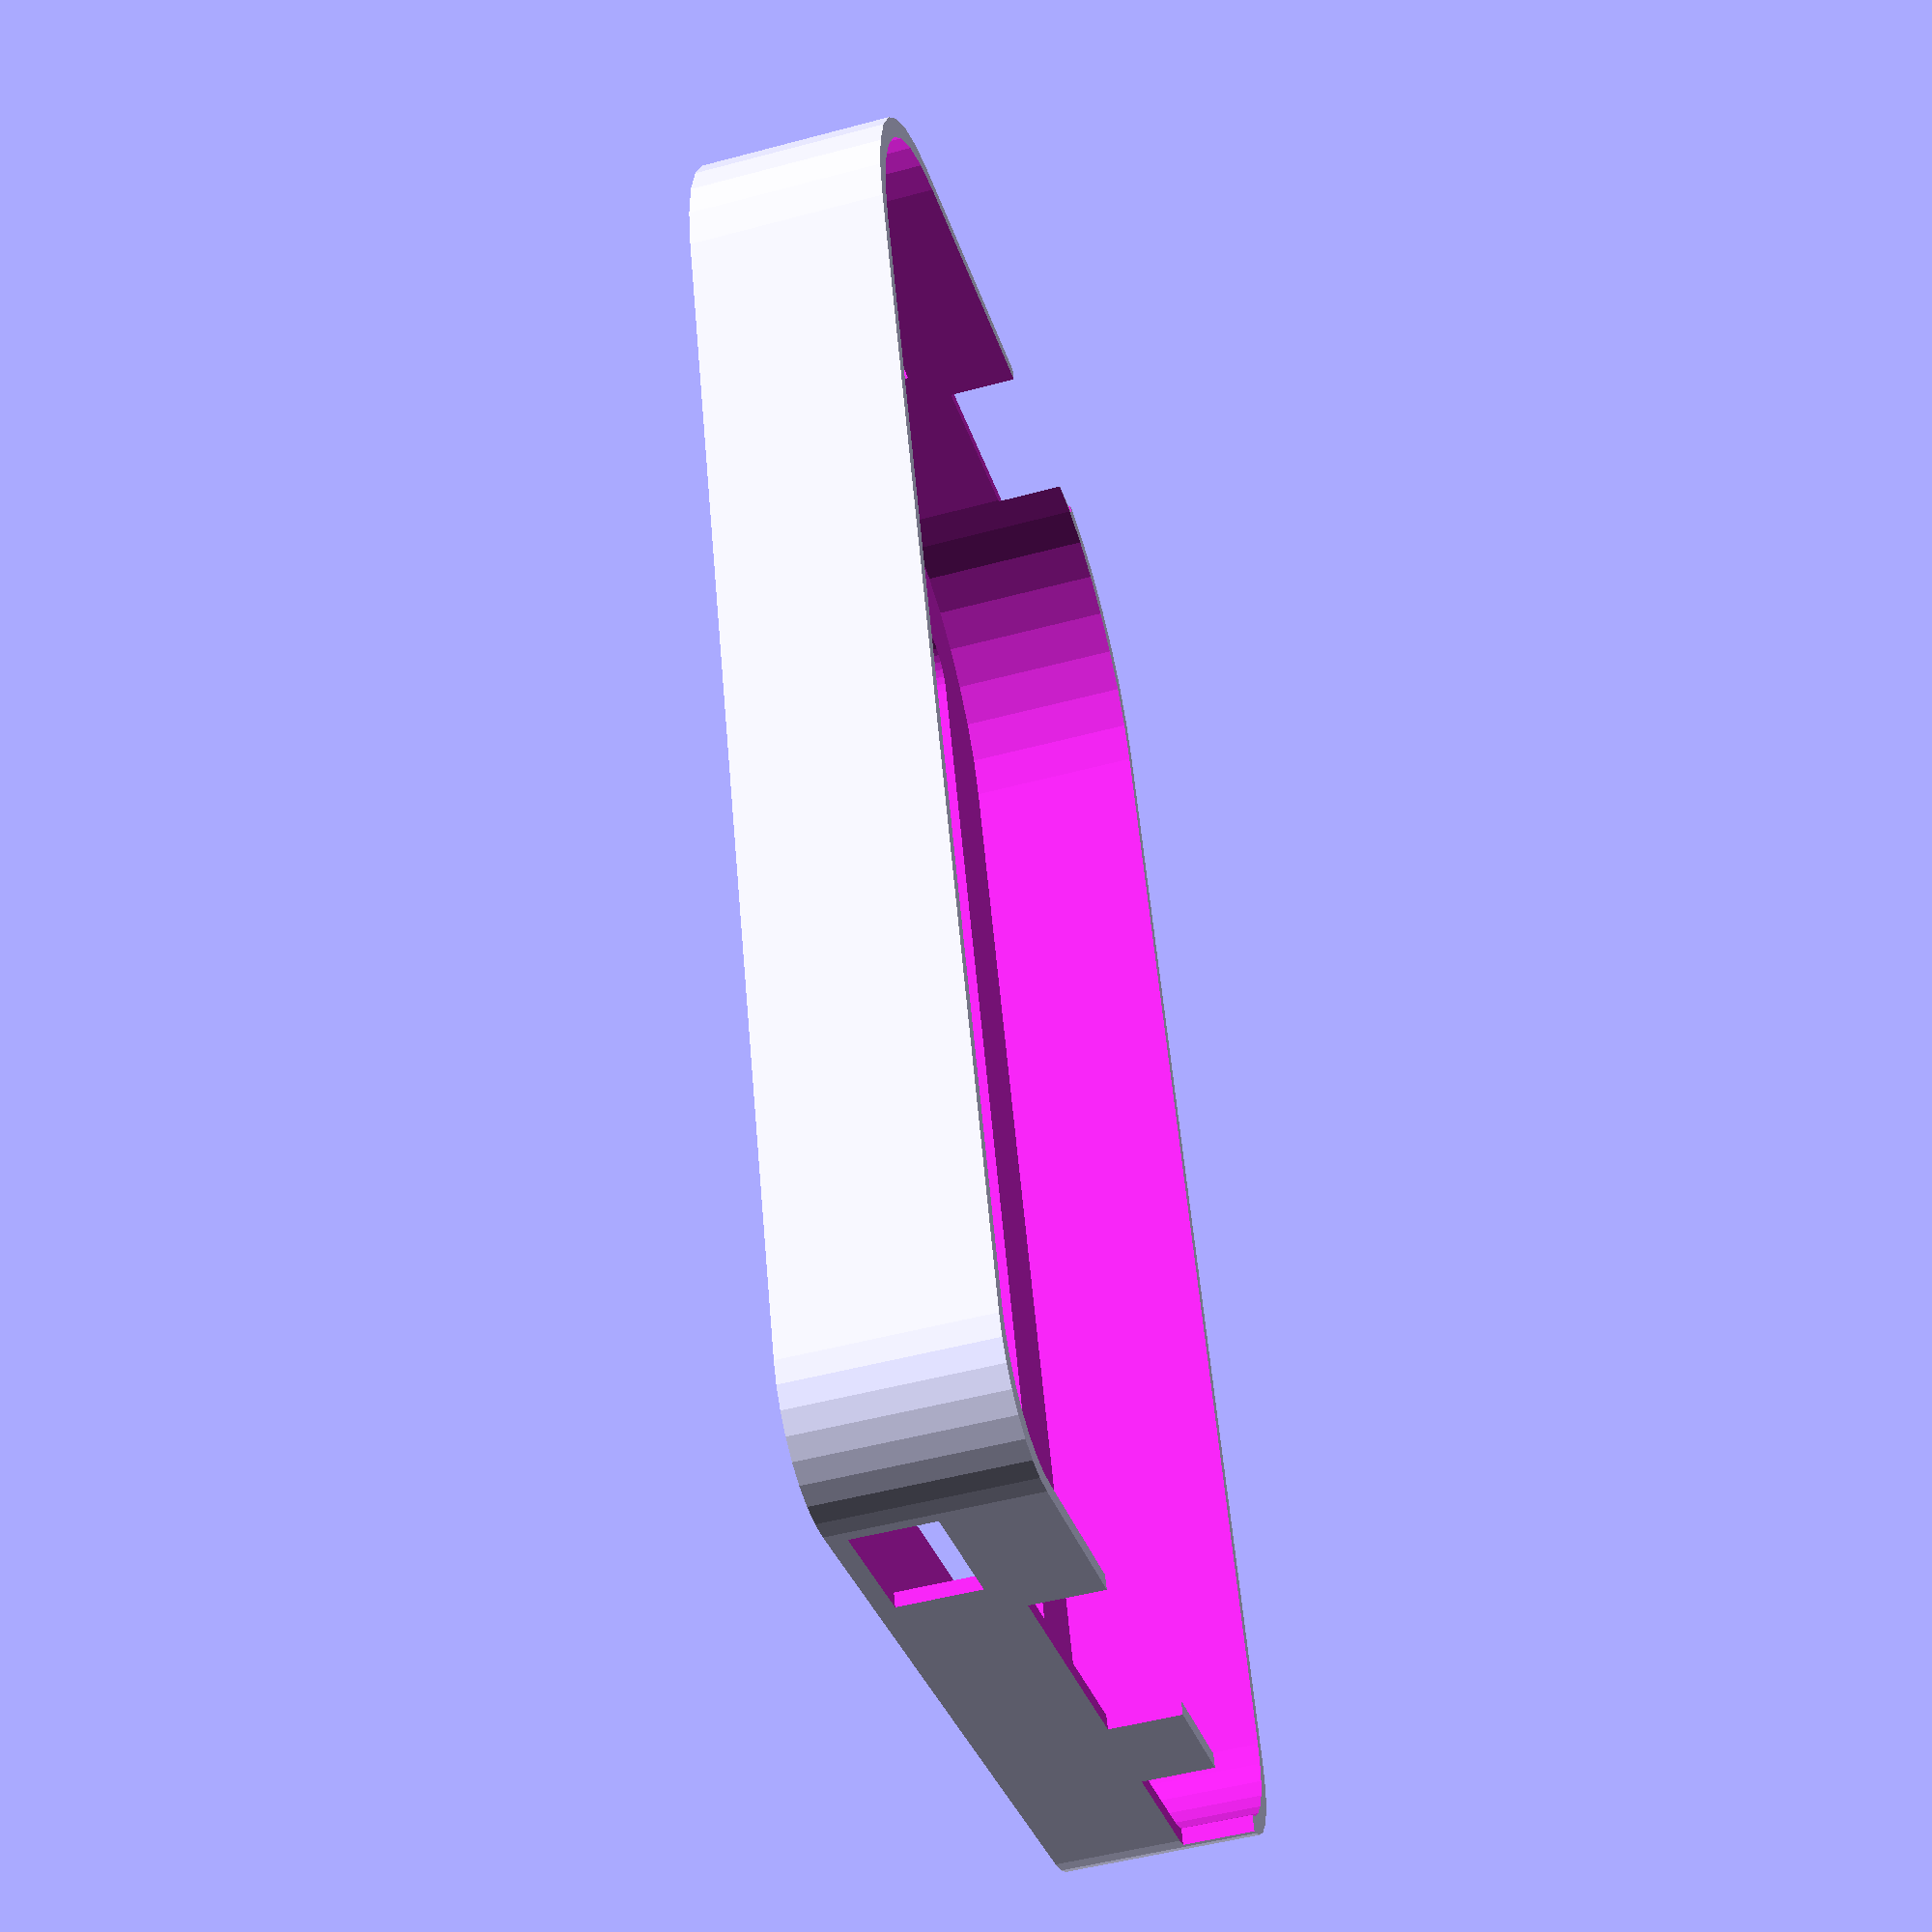
<openscad>
// Fancy box for beagleboard, (c) 2010,2011 - Koen Kooi, licensed under CC-BY-SA

// Conventions: width = x, length = y, height = z

// width of PCB
inside_width = 87;

// lenght of PCB
inside_length = 54.5;

// outside wall thickness
edge_thickness = 0.8;
bottom_thickness = 1;
border_size = 8;

base_height = 10;

// Number of facets in curves, 32 is a good tradeoff between looks and processing speed
$fn=32;

// helper sizes, disable for final rendering
//helper(inside_width,inside_length,edge_thickness);
translate(v=[0,0,base_height/2]) box(inside_width, inside_length, bottom_thickness, base_height, border_size, edge_thickness);


module helper(inside_width,inside_length,edge_thickness) {
	translate(v=[0,0,-20]) cube([inside_width,inside_length,edge_thickness], center=true);
	translate(v=[-inside_width/2,0,20]) cube([edge_thickness,inside_length,edge_thickness], center=true);
}


module box(iw, il, bt, base_height, bs, et ) {

sh=0;
pcbt= 2;
box_length = inside_length + 2*et;
extra_height = 0;
radius=25.4/4;
radius2=25.4/2;

	difference() {
		intersection() {
			minkowski()
				{
				 cube([iw - 2 * radius + 2*et ,il - 2 * radius + 2*et, base_height], center=true);
				 cylinder(r=radius,h=1);
				}	
			union() {
				minkowski()
					{
				 	cube([iw - 2 * radius2 + 2*et ,il - 2 * radius2 + 2*et, base_height], center=true);
				 	cylinder(r=radius2,h=1);
					}
				translate(v=[-iw/4,0,0]) cube([iw/2 + 2*et ,il + 2*et, base_height*1.2], center=true);
			}
		}
		minkowski(){
		 translate(v=[0,0, -bt]) cube([iw - 2 * bs - 2 * et, il - 2 * bs - 2 * et, base_height], center=true);
		 cylinder(r=et*3,h=1);		
		}
		translate(v=[0,0,bt]) intersection() {
			minkowski()
				{
				 cube([iw - 2 * radius ,il - 2 * radius, base_height], center=true);
				 cylinder(r=radius,h=1);
				}	
			union() {
				minkowski()
					{
				 	cube([iw - 2 * radius2 ,il - 2 * radius2, base_height], center=true);
				 	cylinder(r=radius2,h=1);
					}
				translate(v=[-iw/4,0,0]) cube([iw/2 ,il, base_height*1.2], center=true);
			}
		}


      // cape
      translate(v = [-iw/2 + 18, -il/2,-base_height/2 -0.01]) {
        //cube([60, 10, bottom_thickness * 1.1], center=false);
      }    
      translate(v = [-iw/2 + 18, il/2 - 10 ,-base_height/2 -0.01]) {
        //cube([60, 10, bottom_thickness * 1.1], center=false);
      }   			

      //ethernet
      translate(v = [-iw/2 -et*1.5 + -0.01, 21.5 + -il/2, sh + pcbt]) {
        cube([et *2, 16, 20], center=false);
      }
      //power
      translate(v = [-iw/2 -et*1.5 + -0.01, 5.5 +-il/2 -et, sh + pcbt]) {
        cube([et *2, 9.5, 20], center=false);
      }

      //mini-USB
      translate(v = [-iw/2 -et*1.5 + -0.01, 41 +-il/2 -et, sh - 4 ]) {
        cube([et *2, 8, 4.5], center=false);
      }

      //microsd: 15mm long, 27mm corner offset
      translate(v = [iw/2  -0.01, 27 +-il/2 -et, sh - 1.5 *pcbt]) {
        cube([et *2, 15, pcbt * 1.5], center=false);
      }

      //USB
      translate(v = [iw/2  -0.01, 10.5 +-il/2 -et, sh + pcbt]) {
        cube([et *2, 14, 20], center=false);
      }

	}
}

</openscad>
<views>
elev=230.5 azim=72.0 roll=253.6 proj=p view=solid
</views>
